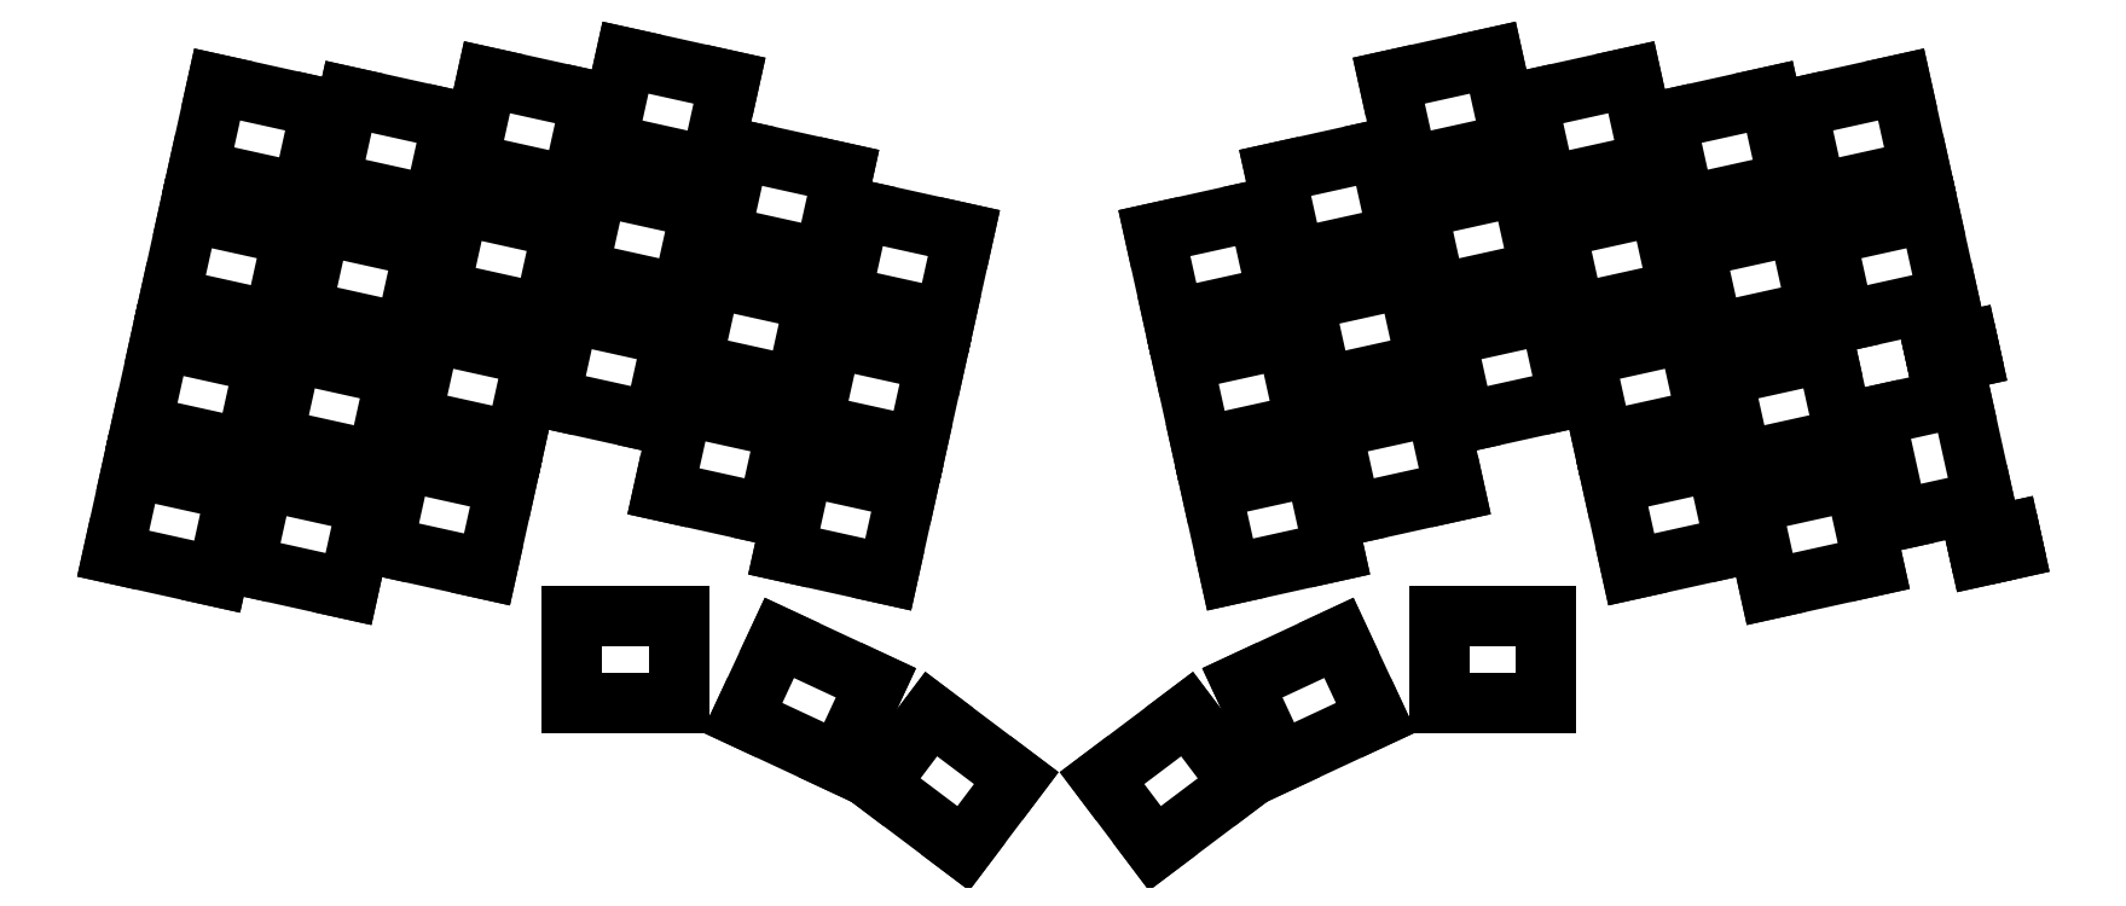
<metadata>
{"format":"dxf","ext":"dxf","renderer":"ezdxf+matplotlib","layout":"modelspace","background":"white","min_lineweight":24,"dpi":150}
</metadata>
<code>
0
SECTION
2
ENTITIES
0
LINE
8
BLACK
10
35.54
20
43.3
11
38.31
21
30.81
0
LINE
8
BLACK
10
50.68
20
46.66
11
35.54
21
43.3
0
LINE
8
BLACK
10
53.45
20
34.16
11
50.68
21
46.66
0
LINE
8
BLACK
10
38.31
20
30.81
11
53.45
21
34.16
0
LINE
8
BLACK
10
-40.7
20
-5.778
11
-46.11
21
-17.38
0
LINE
8
BLACK
10
-26.65
20
-12.33
11
-40.7
21
-5.778
0
LINE
8
BLACK
10
-32.06
20
-23.93
11
-26.65
21
-12.33
0
LINE
8
BLACK
10
-46.11
20
-17.38
11
-32.06
21
-23.93
0
LINE
8
BLACK
10
-70.85
20
-2.53
11
-70.85
21
-15.33
0
LINE
8
BLACK
10
-55.35
20
-2.53
11
-70.85
21
-2.53
0
LINE
8
BLACK
10
-55.35
20
-15.33
11
-55.35
21
-2.53
0
LINE
8
BLACK
10
-70.85
20
-15.33
11
-55.35
21
-15.33
0
LINE
8
BLACK
10
-122.5
20
74.77
11
-125.3
21
62.28
0
LINE
8
BLACK
10
-107.4
20
71.42
11
-122.5
21
74.77
0
LINE
8
BLACK
10
-110.1
20
58.92
11
-107.4
21
71.42
0
LINE
8
BLACK
10
-125.3
20
62.28
11
-110.1
21
58.92
0
LINE
8
BLACK
10
-126.6
20
56.18
11
-129.4
21
43.68
0
LINE
8
BLACK
10
-111.5
20
52.82
11
-126.6
21
56.18
0
LINE
8
BLACK
10
-114.3
20
40.32
11
-111.5
21
52.82
0
LINE
8
BLACK
10
-129.4
20
43.68
11
-114.3
21
40.32
0
LINE
8
BLACK
10
-130.7
20
37.58
11
-133.5
21
25.08
0
LINE
8
BLACK
10
-115.6
20
34.22
11
-130.7
21
37.58
0
LINE
8
BLACK
10
-118.4
20
21.73
11
-115.6
21
34.22
0
LINE
8
BLACK
10
-133.5
20
25.08
11
-118.4
21
21.73
0
LINE
8
BLACK
10
-134.9
20
18.98
11
-137.6
21
6.483
0
LINE
8
BLACK
10
-119.7
20
15.62
11
-134.9
21
18.98
0
LINE
8
BLACK
10
-122.5
20
3.128
11
-119.7
21
15.62
0
LINE
8
BLACK
10
-137.6
20
6.483
11
-122.5
21
3.128
0
LINE
8
BLACK
10
-103.4
20
72.98
11
-106.1
21
60.48
0
LINE
8
BLACK
10
-88.25
20
69.62
11
-103.4
21
72.98
0
LINE
8
BLACK
10
-91.02
20
57.12
11
-88.25
21
69.62
0
LINE
8
BLACK
10
-106.1
20
60.48
11
-91.02
21
57.12
0
LINE
8
BLACK
10
-107.5
20
54.38
11
-110.3
21
41.88
0
LINE
8
BLACK
10
-92.37
20
51.02
11
-107.5
21
54.38
0
LINE
8
BLACK
10
-95.14
20
38.53
11
-92.37
21
51.02
0
LINE
8
BLACK
10
-110.3
20
41.88
11
-95.14
21
38.53
0
LINE
8
BLACK
10
-111.6
20
35.78
11
-114.4
21
23.28
0
LINE
8
BLACK
10
-96.49
20
32.42
11
-111.6
21
35.78
0
LINE
8
BLACK
10
-99.26
20
19.93
11
-96.49
21
32.42
0
LINE
8
BLACK
10
-114.4
20
23.28
11
-99.26
21
19.93
0
LINE
8
BLACK
10
-115.7
20
17.18
11
-118.5
21
4.684
0
LINE
8
BLACK
10
-100.6
20
13.83
11
-115.7
21
17.18
0
LINE
8
BLACK
10
-103.4
20
1.329
11
-100.6
21
13.83
0
LINE
8
BLACK
10
-118.5
20
4.684
11
-103.4
21
1.329
0
LINE
8
BLACK
10
-83.23
20
75.83
11
-86
21
63.33
0
LINE
8
BLACK
10
-68.1
20
72.47
11
-83.23
21
75.83
0
LINE
8
BLACK
10
-70.87
20
59.98
11
-68.1
21
72.47
0
LINE
8
BLACK
10
-86
20
63.33
11
-70.87
21
59.98
0
LINE
8
BLACK
10
-87.36
20
57.23
11
-90.13
21
44.73
0
LINE
8
BLACK
10
-72.22
20
53.87
11
-87.36
21
57.23
0
LINE
8
BLACK
10
-75
20
41.38
11
-72.22
21
53.87
0
LINE
8
BLACK
10
-90.13
20
44.73
11
-75
21
41.38
0
LINE
8
BLACK
10
-91.48
20
38.63
11
-94.25
21
26.13
0
LINE
8
BLACK
10
-76.35
20
35.28
11
-91.48
21
38.63
0
LINE
8
BLACK
10
-79.12
20
22.78
11
-76.35
21
35.28
0
LINE
8
BLACK
10
-94.25
20
26.13
11
-79.12
21
22.78
0
LINE
8
BLACK
10
-95.6
20
20.03
11
-98.37
21
7.535
0
LINE
8
BLACK
10
-80.47
20
16.68
11
-95.6
21
20.03
0
LINE
8
BLACK
10
-83.24
20
4.181
11
-80.47
21
16.68
0
LINE
8
BLACK
10
-98.37
20
7.535
11
-83.24
21
4.181
0
LINE
8
BLACK
10
-63.09
20
78.68
11
-65.86
21
66.18
0
LINE
8
BLACK
10
-47.96
20
75.32
11
-63.09
21
78.68
0
LINE
8
BLACK
10
-50.73
20
62.83
11
-47.96
21
75.32
0
LINE
8
BLACK
10
-65.86
20
66.18
11
-50.73
21
62.83
0
LINE
8
BLACK
10
-67.21
20
60.08
11
-69.98
21
47.58
0
LINE
8
BLACK
10
-52.08
20
56.73
11
-67.21
21
60.08
0
LINE
8
BLACK
10
-54.85
20
44.23
11
-52.08
21
56.73
0
LINE
8
BLACK
10
-69.98
20
47.58
11
-54.85
21
44.23
0
LINE
8
BLACK
10
-71.34
20
41.48
11
-74.11
21
28.99
0
LINE
8
BLACK
10
-56.2
20
38.13
11
-71.34
21
41.48
0
LINE
8
BLACK
10
-58.97
20
25.63
11
-56.2
21
38.13
0
LINE
8
BLACK
10
-74.11
20
28.99
11
-58.97
21
25.63
0
LINE
8
BLACK
10
-46.55
20
65.26
11
-49.32
21
52.76
0
LINE
8
BLACK
10
-31.42
20
61.9
11
-46.55
21
65.26
0
LINE
8
BLACK
10
-34.19
20
49.4
11
-31.42
21
61.9
0
LINE
8
BLACK
10
-49.32
20
52.76
11
-34.19
21
49.4
0
LINE
8
BLACK
10
-50.68
20
46.66
11
-53.45
21
34.16
0
LINE
8
BLACK
10
-35.54
20
43.3
11
-50.68
21
46.66
0
LINE
8
BLACK
10
-38.31
20
30.81
11
-35.54
21
43.3
0
LINE
8
BLACK
10
-53.45
20
34.16
11
-38.31
21
30.81
0
LINE
8
BLACK
10
-54.8
20
28.06
11
-57.57
21
15.56
0
LINE
8
BLACK
10
-39.67
20
24.7
11
-54.8
21
28.06
0
LINE
8
BLACK
10
-42.44
20
12.21
11
-39.67
21
24.7
0
LINE
8
BLACK
10
-57.57
20
15.56
11
-42.44
21
12.21
0
LINE
8
BLACK
10
-28.98
20
56.48
11
-31.76
21
43.99
0
LINE
8
BLACK
10
-13.85
20
53.13
11
-28.98
21
56.48
0
LINE
8
BLACK
10
-16.62
20
40.63
11
-13.85
21
53.13
0
LINE
8
BLACK
10
-31.76
20
43.99
11
-16.62
21
40.63
0
LINE
8
BLACK
10
-33.11
20
37.88
11
-35.88
21
25.39
0
LINE
8
BLACK
10
-17.98
20
34.53
11
-33.11
21
37.88
0
LINE
8
BLACK
10
-20.75
20
22.03
11
-17.98
21
34.53
0
LINE
8
BLACK
10
-35.88
20
25.39
11
-20.75
21
22.03
0
LINE
8
BLACK
10
-37.23
20
19.29
11
-40
21
6.79
0
LINE
8
BLACK
10
-22.1
20
15.93
11
-37.23
21
19.29
0
LINE
8
BLACK
10
-24.87
20
3.435
11
-22.1
21
15.93
0
LINE
8
BLACK
10
-40
20
6.79
11
-24.87
21
3.435
0
LINE
8
BLACK
10
-18.61
20
-16.87
11
-26.32
21
-27.09
0
LINE
8
BLACK
10
-6.235
20
-26.2
11
-18.61
21
-16.87
0
LINE
8
BLACK
10
-13.94
20
-36.42
11
-6.235
21
-26.2
0
LINE
8
BLACK
10
-26.32
20
-27.09
11
-13.94
21
-36.42
0
LINE
8
BLACK
10
13.85
20
53.13
11
16.62
21
40.63
0
LINE
8
BLACK
10
28.98
20
56.48
11
13.85
21
53.13
0
LINE
8
BLACK
10
31.76
20
43.99
11
28.98
21
56.48
0
LINE
8
BLACK
10
16.62
20
40.63
11
31.76
21
43.99
0
LINE
8
BLACK
10
17.98
20
34.53
11
20.75
21
22.03
0
LINE
8
BLACK
10
33.11
20
37.88
11
17.98
21
34.53
0
LINE
8
BLACK
10
35.88
20
25.39
11
33.11
21
37.88
0
LINE
8
BLACK
10
20.75
20
22.03
11
35.88
21
25.39
0
LINE
8
BLACK
10
22.1
20
15.93
11
24.87
21
3.435
0
LINE
8
BLACK
10
37.23
20
19.29
11
22.1
21
15.93
0
LINE
8
BLACK
10
40
20
6.79
11
37.23
21
19.29
0
LINE
8
BLACK
10
24.87
20
3.435
11
40
21
6.79
0
LINE
8
BLACK
10
6.235
20
-26.2
11
13.94
21
-36.42
0
LINE
8
BLACK
10
18.61
20
-16.87
11
6.235
21
-26.2
0
LINE
8
BLACK
10
26.32
20
-27.09
11
18.61
21
-16.87
0
LINE
8
BLACK
10
13.94
20
-36.42
11
26.32
21
-27.09
0
LINE
8
BLACK
10
31.42
20
61.9
11
34.19
21
49.4
0
LINE
8
BLACK
10
46.55
20
65.26
11
31.42
21
61.9
0
LINE
8
BLACK
10
49.32
20
52.76
11
46.55
21
65.26
0
LINE
8
BLACK
10
34.19
20
49.4
11
49.32
21
52.76
0
LINE
8
BLACK
10
39.67
20
24.7
11
42.44
21
12.21
0
LINE
8
BLACK
10
54.8
20
28.06
11
39.67
21
24.7
0
LINE
8
BLACK
10
57.57
20
15.56
11
54.8
21
28.06
0
LINE
8
BLACK
10
42.44
20
12.21
11
57.57
21
15.56
0
LINE
8
BLACK
10
26.65
20
-12.33
11
32.06
21
-23.93
0
LINE
8
BLACK
10
40.7
20
-5.778
11
26.65
21
-12.33
0
LINE
8
BLACK
10
46.11
20
-17.38
11
40.7
21
-5.778
0
LINE
8
BLACK
10
32.06
20
-23.93
11
46.11
21
-17.38
0
LINE
8
BLACK
10
47.96
20
75.32
11
50.73
21
62.83
0
LINE
8
BLACK
10
63.09
20
78.68
11
47.96
21
75.32
0
LINE
8
BLACK
10
65.86
20
66.18
11
63.09
21
78.68
0
LINE
8
BLACK
10
50.73
20
62.83
11
65.86
21
66.18
0
LINE
8
BLACK
10
52.08
20
56.73
11
54.85
21
44.23
0
LINE
8
BLACK
10
67.21
20
60.08
11
52.08
21
56.73
0
LINE
8
BLACK
10
69.98
20
47.58
11
67.21
21
60.08
0
LINE
8
BLACK
10
54.85
20
44.23
11
69.98
21
47.58
0
LINE
8
BLACK
10
56.2
20
38.13
11
58.97
21
25.63
0
LINE
8
BLACK
10
71.34
20
41.48
11
56.2
21
38.13
0
LINE
8
BLACK
10
74.11
20
28.99
11
71.34
21
41.48
0
LINE
8
BLACK
10
58.97
20
25.63
11
74.11
21
28.99
0
LINE
8
BLACK
10
55.35
20
-2.53
11
55.35
21
-15.33
0
LINE
8
BLACK
10
70.85
20
-2.53
11
55.35
21
-2.53
0
LINE
8
BLACK
10
70.85
20
-15.33
11
70.85
21
-2.53
0
LINE
8
BLACK
10
55.35
20
-15.33
11
70.85
21
-15.33
0
LINE
8
BLACK
10
68.1
20
72.47
11
70.87
21
59.98
0
LINE
8
BLACK
10
83.23
20
75.83
11
68.1
21
72.47
0
LINE
8
BLACK
10
86
20
63.33
11
83.23
21
75.83
0
LINE
8
BLACK
10
70.87
20
59.98
11
86
21
63.33
0
LINE
8
BLACK
10
72.22
20
53.87
11
75
21
41.38
0
LINE
8
BLACK
10
87.36
20
57.23
11
72.22
21
53.87
0
LINE
8
BLACK
10
90.13
20
44.73
11
87.36
21
57.23
0
LINE
8
BLACK
10
75
20
41.38
11
90.13
21
44.73
0
LINE
8
BLACK
10
76.35
20
35.28
11
79.12
21
22.78
0
LINE
8
BLACK
10
91.48
20
38.63
11
76.35
21
35.28
0
LINE
8
BLACK
10
94.25
20
26.13
11
91.48
21
38.63
0
LINE
8
BLACK
10
79.12
20
22.78
11
94.25
21
26.13
0
LINE
8
BLACK
10
80.47
20
16.68
11
83.24
21
4.181
0
LINE
8
BLACK
10
95.6
20
20.03
11
80.47
21
16.68
0
LINE
8
BLACK
10
98.37
20
7.535
11
95.6
21
20.03
0
LINE
8
BLACK
10
83.24
20
4.181
11
98.37
21
7.535
0
LINE
8
BLACK
10
88.25
20
69.62
11
91.02
21
57.12
0
LINE
8
BLACK
10
103.4
20
72.98
11
88.25
21
69.62
0
LINE
8
BLACK
10
106.1
20
60.48
11
103.4
21
72.98
0
LINE
8
BLACK
10
91.02
20
57.12
11
106.1
21
60.48
0
LINE
8
BLACK
10
92.37
20
51.02
11
95.14
21
38.53
0
LINE
8
BLACK
10
107.5
20
54.38
11
92.37
21
51.02
0
LINE
8
BLACK
10
110.3
20
41.88
11
107.5
21
54.38
0
LINE
8
BLACK
10
95.14
20
38.53
11
110.3
21
41.88
0
LINE
8
BLACK
10
96.49
20
32.42
11
99.26
21
19.93
0
LINE
8
BLACK
10
111.6
20
35.78
11
96.49
21
32.42
0
LINE
8
BLACK
10
114.4
20
23.28
11
111.6
21
35.78
0
LINE
8
BLACK
10
99.26
20
19.93
11
114.4
21
23.28
0
LINE
8
BLACK
10
100.6
20
13.83
11
103.4
21
1.329
0
LINE
8
BLACK
10
115.7
20
17.18
11
100.6
21
13.83
0
LINE
8
BLACK
10
118.5
20
4.684
11
115.7
21
17.18
0
LINE
8
BLACK
10
103.4
20
1.329
11
118.5
21
4.684
0
LINE
8
BLACK
10
107.4
20
71.42
11
110.1
21
58.92
0
LINE
8
BLACK
10
122.5
20
74.77
11
107.4
21
71.42
0
LINE
8
BLACK
10
125.3
20
62.28
11
122.5
21
74.77
0
LINE
8
BLACK
10
110.1
20
58.92
11
125.3
21
62.28
0
LINE
8
BLACK
10
111.5
20
52.82
11
114.3
21
40.32
0
LINE
8
BLACK
10
126.6
20
56.18
11
111.5
21
52.82
0
LINE
8
BLACK
10
129.4
20
43.68
11
126.6
21
56.18
0
LINE
8
BLACK
10
114.3
20
40.32
11
129.4
21
43.68
0
LINE
8
BLACK
10
138.3
20
9.63
11
133.4
21
8.548
0
LINE
8
BLACK
10
138.9
20
7.19
11
138.3
21
9.63
0
LINE
8
BLACK
10
134
20
6.107
11
138.9
21
7.19
0
LINE
8
BLACK
10
133.4
20
8.548
11
134
21
6.107
0
LINE
8
BLACK
10
132.7
20
35.01
11
127.8
21
33.93
0
LINE
8
BLACK
10
132.1
20
37.45
11
132.7
21
35.01
0
LINE
8
BLACK
10
127.3
20
36.37
11
132.1
21
37.45
0
LINE
8
BLACK
10
127.8
20
33.93
11
127.3
21
36.37
0
LINE
8
BLACK
10
122
20
11.4
11
134.5
21
14.17
0
LINE
8
BLACK
10
118.7
20
26.53
11
122
21
11.4
0
LINE
8
BLACK
10
131.2
20
29.3
11
118.7
21
26.53
0
LINE
8
BLACK
10
134.5
20
14.17
11
131.2
21
29.3
0
ENDSEC
0
EOF

</code>
